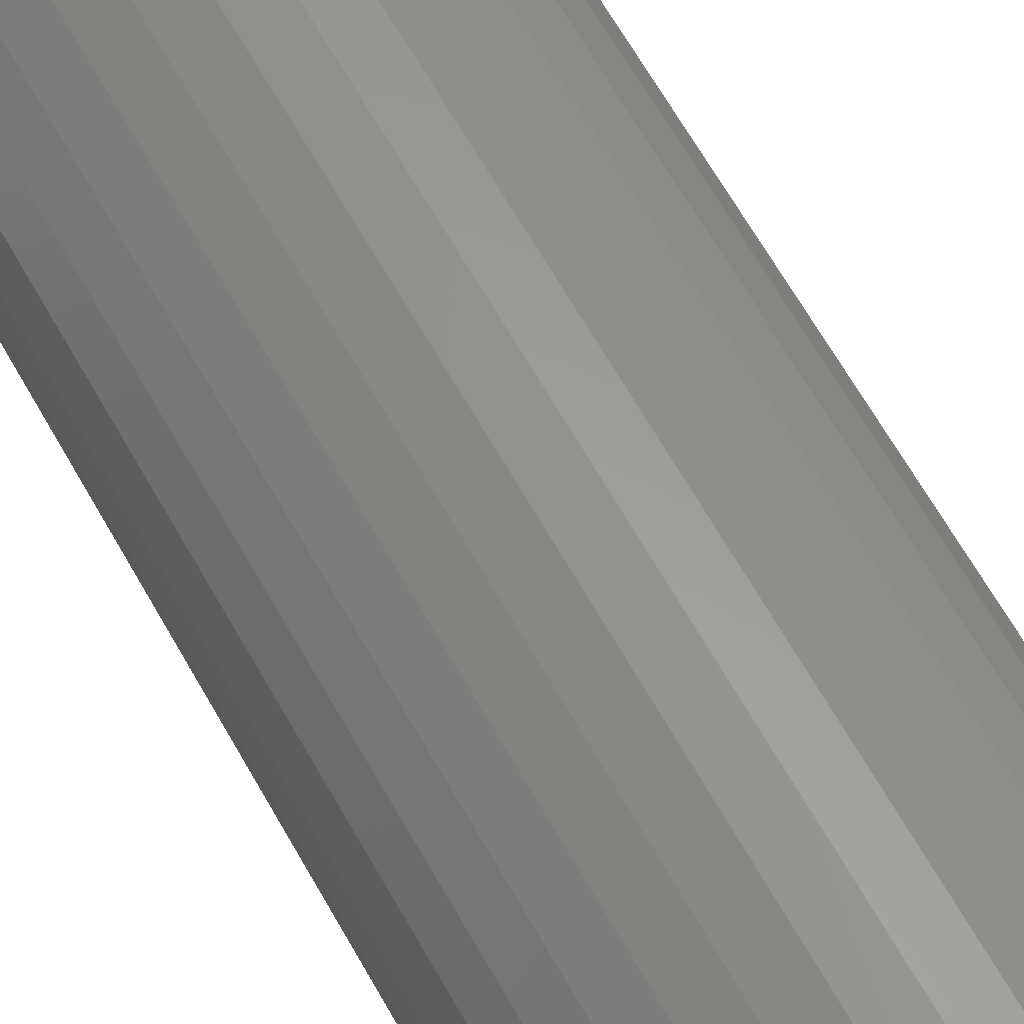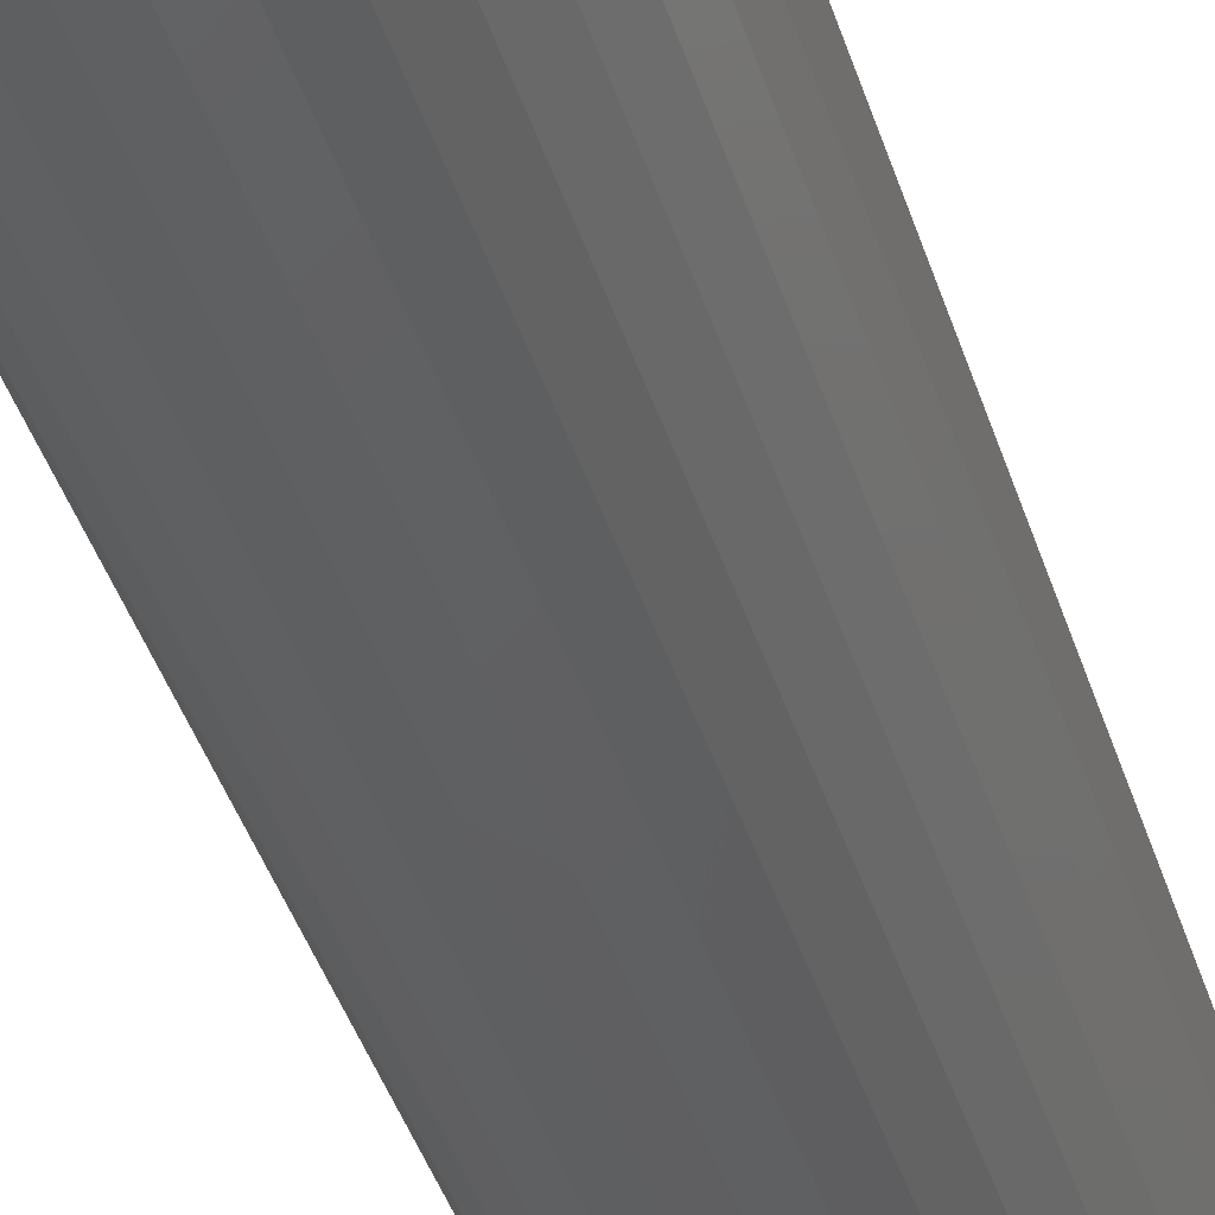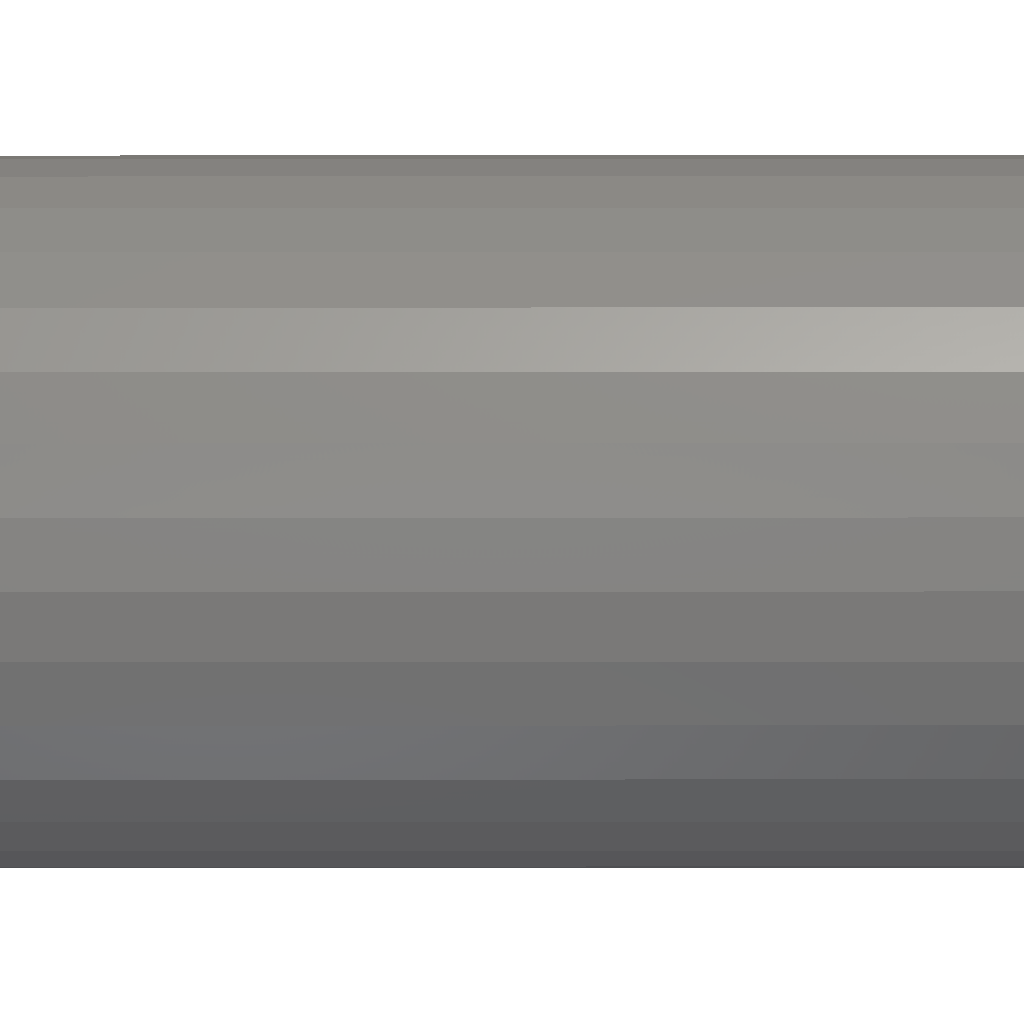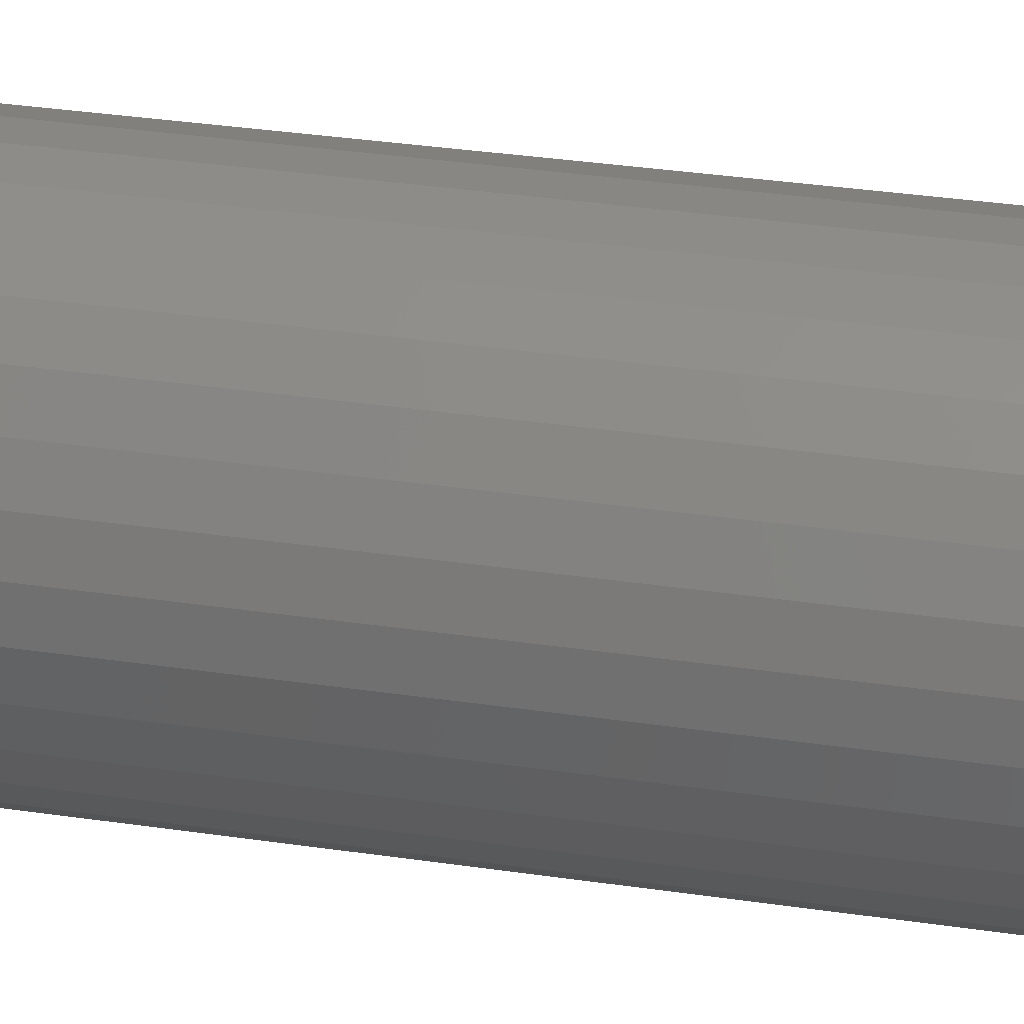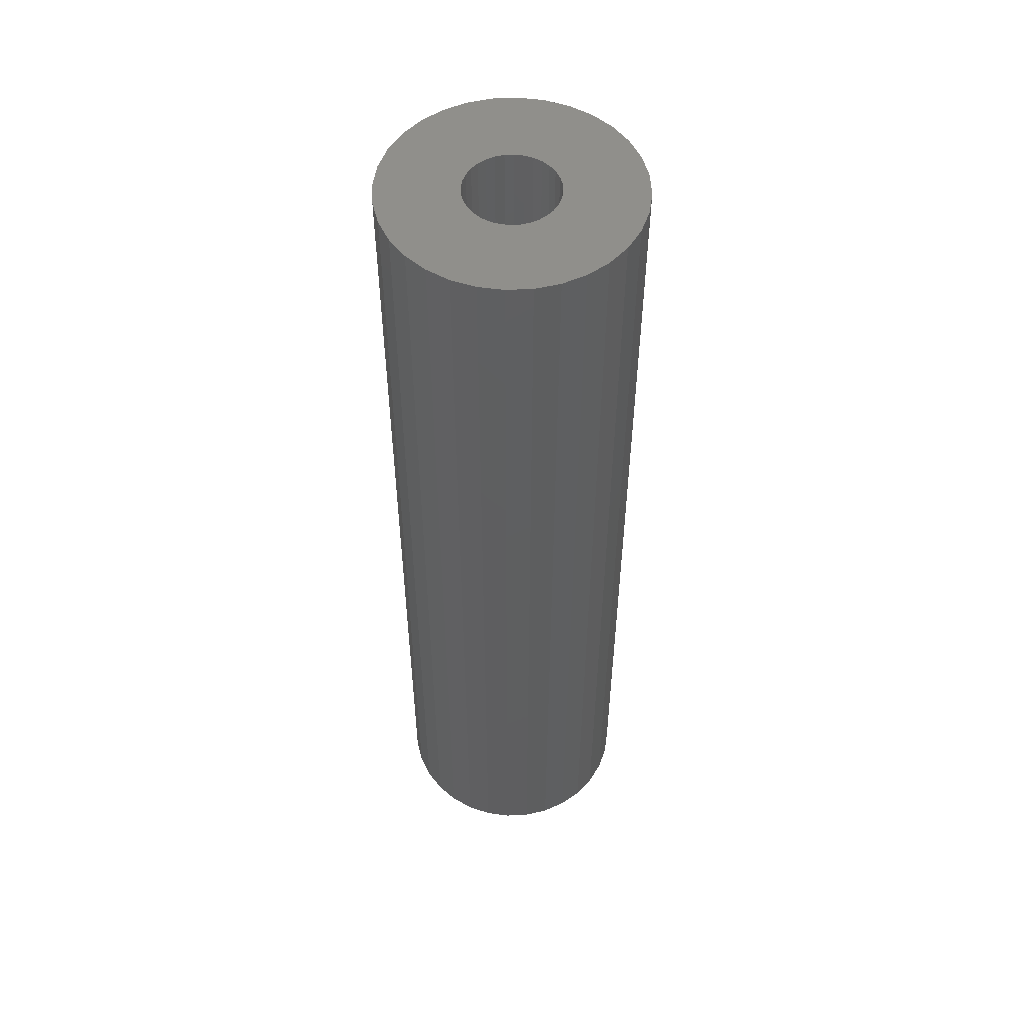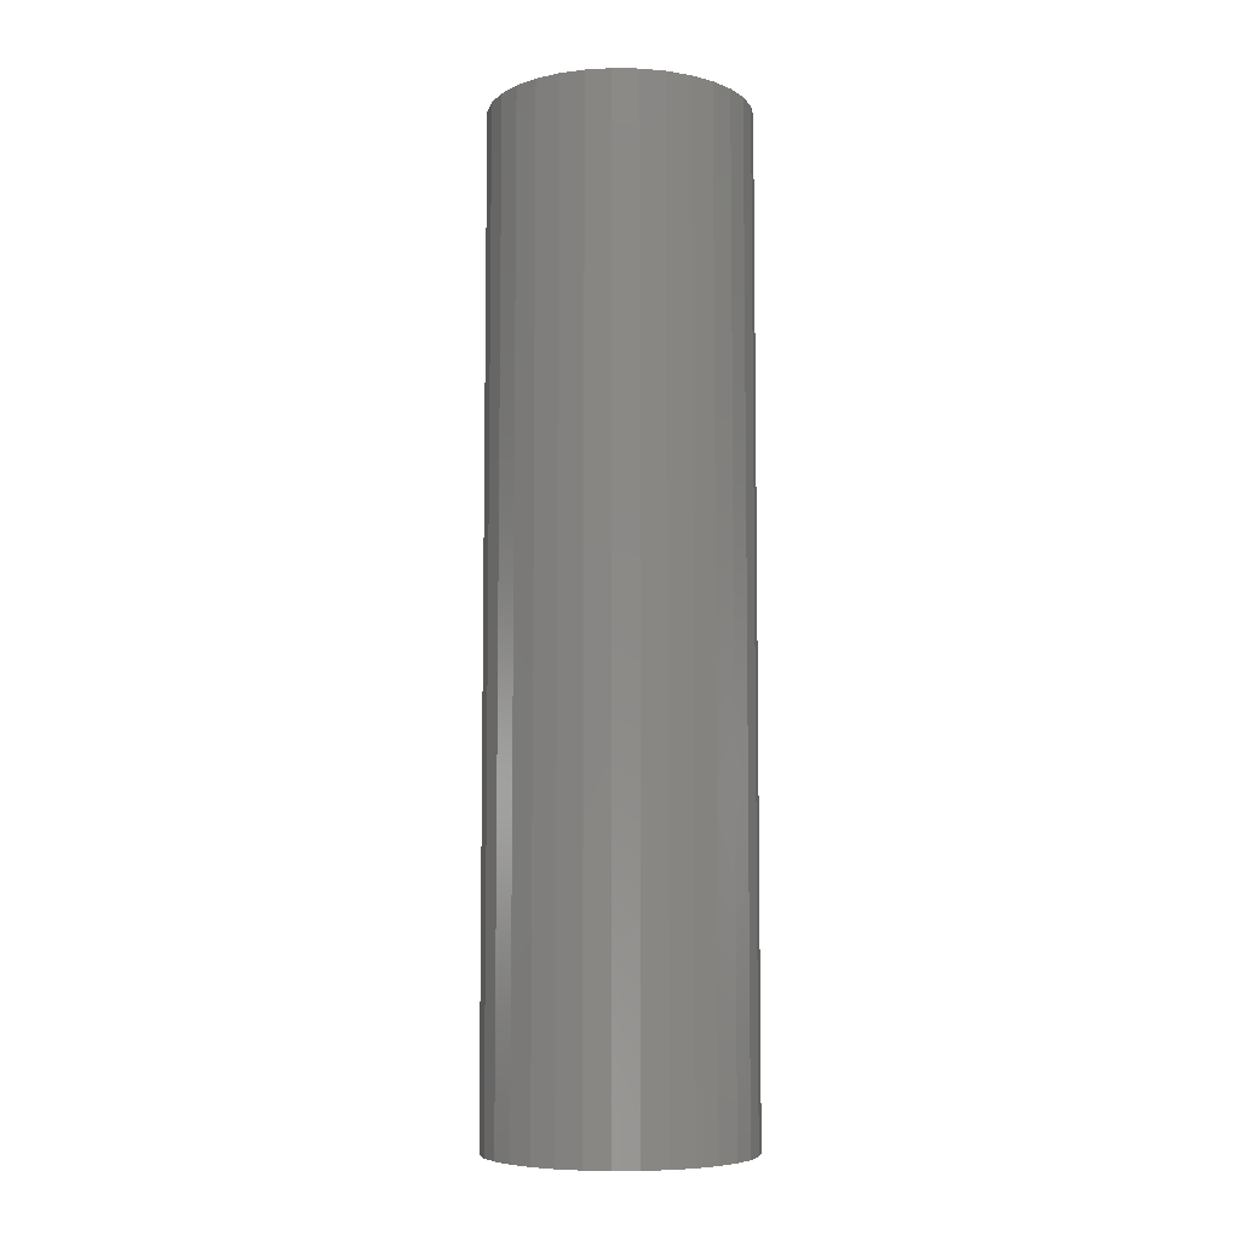
<metadata>
{"format":"stl","ext":"stl","renderer":"f3d","projection":"perspective","resolution":1024,"background":"white","views":[{"elev":62.4,"azim":151.2,"up":"+Y"},{"elev":-41.4,"azim":-163.1,"up":"+Y"},{"elev":12.1,"azim":-90.1,"up":"+Y"},{"elev":30.4,"azim":102.5,"up":"+Y"},{"elev":52.7,"azim":115.2,"up":"+Z"},{"elev":-7.0,"azim":-176.8,"up":"+Z"}]}
</metadata>
<code>
# stl→obj: 128 verts, 252 faces
v 0.09581 0 0.75
v 0.03261 -0.007059 0.75
v 0.09391 -0.01925 0.75
v 0.03331 0 0.75
v -0.03631 -0.01385 0.75
v -0.03837 -0.007059 0.75
v -0.09967 -0.01925 0.75
v -0.03296 -0.0201 0.75
v 0.03055 -0.01385 0.75
v 0.02721 -0.0201 0.75
v 0.02271 -0.02559 0.75
v -0.1016 1.208e-17 0.75
v -0.03906 4.431e-18 0.75
v -0.03837 0.007059 0.75
v -0.09405 0.03776 0.75
v -0.09967 0.01925 0.75
v -0.02846 0.02559 0.75
v -0.02298 0.03009 0.75
v -0.01673 0.03343 0.75
v -0.009937 0.03549 0.75
v -0.002878 0.03618 0.75
v 0.08829 0.03776 0.75
v 0.07917 0.05483 0.75
v 0.0669 0.06978 0.75
v 0.05195 0.08205 0.75
v 0.03489 0.09117 0.75
v 0.01637 0.09679 0.75
v -0.002878 0.09868 0.75
v -0.02213 0.09679 0.75
v -0.04064 0.09117 0.75
v -0.0577 0.08205 0.75
v -0.07266 0.06978 0.75
v -0.08493 0.05483 0.75
v -0.03631 0.01385 0.75
v -0.03296 0.0201 0.75
v -0.002878 -0.03618 0.75
v -0.09405 -0.03776 0.75
v -0.08493 -0.05483 0.75
v -0.07266 -0.06978 0.75
v -0.0577 -0.08205 0.75
v -0.04064 -0.09117 0.75
v -0.02213 -0.09679 0.75
v -0.002878 -0.09868 0.75
v 0.01637 -0.09679 0.75
v 0.03489 -0.09117 0.75
v 0.05195 -0.08205 0.75
v 0.0669 -0.06978 0.75
v 0.07917 -0.05483 0.75
v 0.08829 -0.03776 0.75
v -0.009937 -0.03549 0.75
v -0.01673 -0.03343 0.75
v -0.02298 -0.03009 0.75
v -0.02846 -0.02559 0.75
v 0.004181 0.03549 0.75
v 0.01097 0.03343 0.75
v 0.01722 0.03009 0.75
v 0.02271 0.02559 0.75
v 0.02721 0.0201 0.75
v 0.09391 0.01925 0.75
v 0.03055 0.01385 0.75
v 0.03261 0.007059 0.75
v 0.01722 -0.03009 0.75
v 0.01097 -0.03343 0.75
v 0.004181 -0.03549 0.75
v -0.002878 -0.03618 0.0625
v 0.004181 -0.03549 0.0625
v 0.01097 -0.03343 0.0625
v 0.01722 -0.03009 0.0625
v 0.02271 -0.02559 0.0625
v 0.02721 -0.0201 0.0625
v 0.03055 -0.01385 0.0625
v 0.03261 -0.007059 0.0625
v 0.03331 -8.862e-18 0.0625
v -0.009937 -0.03549 0.0625
v -0.01673 -0.03343 0.0625
v -0.02298 -0.03009 0.0625
v -0.02846 -0.02559 0.0625
v -0.03296 -0.0201 0.0625
v -0.03631 -0.01385 0.0625
v -0.03837 -0.007059 0.0625
v -0.03906 4.431e-18 0.0625
v -0.002878 0.03618 0.0625
v -0.009937 0.03549 0.0625
v -0.01673 0.03343 0.0625
v -0.02298 0.03009 0.0625
v -0.02846 0.02559 0.0625
v -0.03296 0.0201 0.0625
v -0.03631 0.01385 0.0625
v -0.03837 0.007059 0.0625
v 0.004181 0.03549 0.0625
v 0.01097 0.03343 0.0625
v 0.01722 0.03009 0.0625
v 0.02271 0.02559 0.0625
v 0.02721 0.0201 0.0625
v 0.03055 0.01385 0.0625
v 0.03261 0.007059 0.0625
v -0.002878 0.09868 0
v 0.01637 0.09679 0
v -0.02213 0.09679 0
v -0.04064 0.09117 0
v 0.03489 0.09117 0
v -0.0577 0.08205 0
v 0.05195 0.08205 0
v 0.03489 -0.09117 0
v -0.04064 -0.09117 0
v 0.05195 -0.08205 0
v -0.02213 -0.09679 0
v 0.01637 -0.09679 0
v -0.002878 -0.09868 0
v -0.0577 -0.08205 0
v -0.07266 -0.06978 0
v 0.0669 -0.06978 0
v -0.08493 -0.05483 0
v 0.07917 -0.05483 0
v -0.09405 -0.03776 0
v 0.08829 -0.03776 0
v -0.09967 -0.01925 0
v 0.09391 -0.01925 0
v -0.1016 1.208e-17 0
v 0.09581 0 0
v -0.09967 0.01925 0
v 0.09391 0.01925 0
v -0.09405 0.03776 0
v 0.08829 0.03776 0
v -0.08493 0.05483 0
v 0.07917 0.05483 0
v -0.07266 0.06978 0
v 0.0669 0.06978 0
f 1 2 3
f 1 4 2
f 5 6 7
f 5 7 8
f 3 2 9
f 3 9 10
f 3 10 11
f 12 7 6
f 12 6 13
f 12 13 14
f 15 16 17
f 15 17 18
f 15 18 19
f 15 19 20
f 15 20 21
f 21 22 23
f 21 23 24
f 21 24 25
f 21 25 26
f 21 26 27
f 21 27 28
f 21 28 29
f 21 29 30
f 21 30 31
f 21 31 32
f 21 32 33
f 21 33 15
f 16 12 14
f 16 14 34
f 16 34 35
f 16 35 17
f 36 37 38
f 36 38 39
f 36 39 40
f 36 40 41
f 36 41 42
f 36 42 43
f 36 43 44
f 36 44 45
f 36 45 46
f 36 46 47
f 36 47 48
f 36 48 49
f 37 36 50
f 37 50 51
f 37 51 52
f 37 52 53
f 37 53 8
f 37 8 7
f 22 21 54
f 22 54 55
f 22 55 56
f 22 56 57
f 22 57 58
f 22 58 59
f 59 58 60
f 59 60 61
f 59 61 4
f 59 4 1
f 49 3 11
f 49 11 62
f 49 62 63
f 49 63 64
f 49 64 36
f 65 64 66
f 66 64 63
f 66 63 67
f 67 63 62
f 67 62 68
f 68 62 11
f 68 11 69
f 69 11 10
f 69 10 70
f 70 10 9
f 70 9 71
f 71 9 2
f 71 2 72
f 72 2 4
f 72 4 73
f 64 65 36
f 36 65 74
f 36 74 50
f 50 74 75
f 50 75 51
f 51 75 76
f 51 76 52
f 52 76 77
f 52 77 53
f 53 77 78
f 53 78 8
f 8 78 79
f 8 79 5
f 5 79 80
f 5 80 6
f 6 80 81
f 6 81 13
f 82 20 83
f 83 20 19
f 83 19 84
f 84 19 18
f 84 18 85
f 85 18 17
f 85 17 86
f 86 17 35
f 86 35 87
f 87 35 34
f 87 34 88
f 88 34 14
f 88 14 89
f 89 14 13
f 89 13 81
f 20 82 21
f 21 82 90
f 21 90 54
f 54 90 91
f 54 91 55
f 55 91 92
f 55 92 56
f 56 92 93
f 56 93 57
f 57 93 94
f 57 94 58
f 58 94 95
f 58 95 60
f 60 95 96
f 60 96 61
f 61 96 73
f 61 73 4
f 73 95 72
f 73 96 95
f 81 79 89
f 81 80 79
f 72 95 71
f 71 95 94
f 71 94 70
f 70 94 93
f 70 93 69
f 69 93 92
f 69 92 68
f 68 92 91
f 68 91 67
f 67 91 90
f 67 90 66
f 74 84 75
f 75 84 85
f 75 85 76
f 76 85 86
f 76 86 77
f 77 86 87
f 77 87 78
f 78 87 88
f 78 88 79
f 79 88 89
f 66 90 65
f 65 90 82
f 65 82 74
f 74 82 83
f 74 83 84
f 97 98 99
f 100 99 98
f 101 100 98
f 102 100 101
f 103 102 101
f 104 105 106
f 107 105 104
f 108 107 104
f 109 107 108
f 105 110 106
f 106 110 111
f 106 111 112
f 112 111 113
f 112 113 114
f 114 113 115
f 114 115 116
f 116 115 117
f 116 117 118
f 118 117 119
f 118 119 120
f 120 119 121
f 120 121 122
f 122 121 123
f 122 123 124
f 124 123 125
f 124 125 126
f 126 125 127
f 126 127 128
f 128 127 102
f 128 102 103
f 120 1 118
f 118 1 3
f 118 3 116
f 116 3 49
f 116 49 114
f 114 49 48
f 114 48 112
f 112 48 47
f 112 47 106
f 106 47 46
f 106 46 104
f 104 46 45
f 104 45 108
f 108 45 44
f 108 44 109
f 109 44 43
f 109 43 107
f 107 43 42
f 107 42 105
f 105 42 41
f 105 41 110
f 110 41 40
f 110 40 111
f 111 40 39
f 111 39 113
f 113 39 38
f 113 38 115
f 115 38 37
f 115 37 117
f 117 37 7
f 117 7 119
f 119 7 12
f 119 12 121
f 121 12 16
f 121 16 123
f 123 16 15
f 123 15 125
f 125 15 33
f 125 33 127
f 127 33 32
f 127 32 102
f 102 32 31
f 102 31 100
f 100 31 30
f 100 30 99
f 99 30 29
f 99 29 97
f 97 29 28
f 97 28 98
f 98 28 27
f 98 27 101
f 101 27 26
f 101 26 103
f 103 26 25
f 103 25 128
f 128 25 24
f 128 24 126
f 126 24 23
f 126 23 124
f 124 23 22
f 124 22 122
f 122 22 59
f 122 59 120
f 120 59 1

</code>
